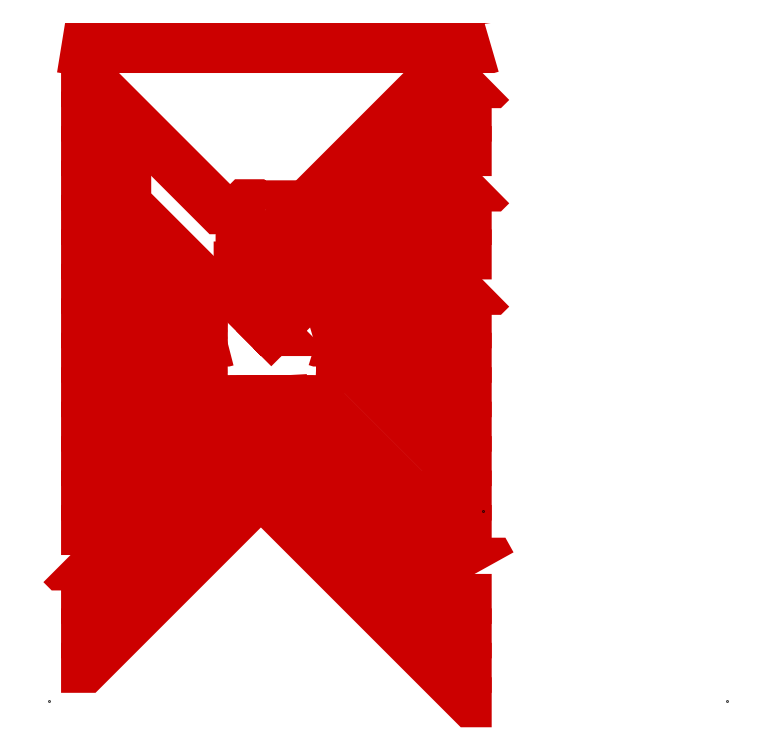
<metadata>
{"format":"dxf","ext":"dxf","renderer":"ezdxf+matplotlib","layout":"modelspace","background":"white","min_lineweight":24,"dpi":150}
</metadata>
<code>
0
SECTION
2
ENTITIES
0
LWPOLYLINE
8
Silver L1
90
        4
70
   128
43
0
10
32.65
20
48.14
10
32.57
20
48.12
10
1.027
20
48.12
10
0.8963
20
48.14
0
LWPOLYLINE
8
Silver L1
90
        7
70
   128
43
0
10
18.81
20
36.34
10
18.64
20
36.52
10
15.2
20
36.52
10
15.12
20
36.6
10
14.49
20
36.6
10
14.15
20
36.26
10
14.15
20
36.23
0
LWPOLYLINE
8
Silver L1
90
        6
70
   128
43
0
10
16.43
20
27.25
10
17.18
20
28
10
17.18
20
30.53
10
17.15
20
30.56
10
17.15
20
31.51
10
18.9
20
33.26
0
LWPOLYLINE
8
Silver L1
90
       21
70
   128
43
0
10
16.4
20
27.26
10
16.41
20
27.25
10
16.43
20
27.25
10
15.68
20
28
10
15.68
20
31.98
10
15.15
20
32.51
10
14.15
20
32.51
10
14.15
20
30.56
10
14.18
20
30.53
10
14.18
20
29.54
10
14.15
20
29.51
10
16.4
20
27.26
10
19.14
20
30
10
20.4
20
30
10
20.4
20
31.76
10
18.9
20
33.26
10
18.9
20
36.26
10
18.81
20
36.34
10
28
20
45.53
10
32.57
20
45.53
10
32.65
20
45.6
0
LWPOLYLINE
8
Silver L1
90
        5
70
   128
43
0
10
0.8963
20
45.6
10
3.241
20
45.6
10
12.61
20
36.23
10
14.15
20
36.23
10
14.15
20
32.51
0
LWPOLYLINE
8
Silver L1
90
        6
70
   128
43
0
10
16.18
20
30.53
10
16.18
20
32.23
10
15.31
20
33.1
10
15.31
20
33.98
10
15.12
20
34.17
10
15.12
20
35.6
0
LWPOLYLINE
8
Silver L1
90
        7
70
   128
43
0
10
16.68
20
30.53
10
16.68
20
31.79
10
17.9
20
33.01
10
17.9
20
33.87
10
17.73
20
34.04
10
17.87
20
34.18
10
17.87
20
35.52
0
LWPOLYLINE
8
Silver L1
90
        6
70
   128
43
0
10
32.65
20
43.06
10
30.41
20
43.06
10
21.4
20
34.05
10
21.4
20
30.29
10
20.61
20
29.5
10
19.7
20
29.5
0
LWPOLYLINE
8
Silver L1
90
        6
70
   128
43
0
10
32.65
20
40.52
10
30.61
20
40.52
10
22.23
20
32.14
10
22.23
20
30.16
10
21.07
20
29
10
19.7
20
29
0
LWPOLYLINE
8
Silver L1
90
        5
70
   128
43
0
10
32.65
20
37.98
10
32.57
20
37.91
10
31.05
20
37.91
10
21.64
20
28.5
10
19.7
20
28.5
0
LWPOLYLINE
8
Silver L1
90
        5
70
   128
43
0
10
32.65
20
35.44
10
30.66
20
35.44
10
23.23
20
28
10
19.77
20
28
10
19.7
20
28
0
LWPOLYLINE
8
Silver L1
90
        5
70
   128
43
0
10
32.65
20
32.9
10
30.56
20
32.9
10
25.21
20
27.54
10
19.77
20
27.54
10
19.7
20
27.5
0
LWPOLYLINE
8
Silver L1
90
        5
70
   128
43
0
10
19.7
20
27
10
26.75
20
27
10
30.03
20
30.29
10
32.57
20
30.29
10
32.65
20
30.36
0
LWPOLYLINE
8
Silver L1
90
        5
70
   128
43
0
10
32.65
20
27.82
10
29.39
20
27.82
10
28.05
20
26.48
10
19.77
20
26.48
10
19.7
20
26.5
0
LWPOLYLINE
8
Silver L1
90
        5
70
   128
43
0
10
32.65
20
25.28
10
26.86
20
25.28
10
26.12
20
26.02
10
19.77
20
26.02
10
19.7
20
26
0
LWPOLYLINE
8
Silver L1
90
        4
70
   128
43
0
10
32.65
20
22.74
10
27.57
20
22.74
10
24.81
20
25.5
10
19.7
20
25.5
0
LWPOLYLINE
8
Silver L1
90
        4
70
   128
43
0
10
32.65
20
20.2
10
28.54
20
20.2
10
23.74
20
25
10
19.7
20
25
0
LWPOLYLINE
8
Silver L1
90
        5
70
   128
43
0
10
32.65
20
17.66
10
29.4
20
17.66
10
22.57
20
24.5
10
19.77
20
24.5
10
19.7
20
24.5
0
LWPOLYLINE
8
Silver L1
90
        4
70
   128
43
0
10
32.65
20
15.12
10
26.76
20
15.12
10
19.18
20
22.71
10
19.18
20
23.98
0
LWPOLYLINE
8
Silver L1
90
        4
70
   128
43
0
10
18.68
20
23.98
10
18.68
20
21.58
10
27.68
20
12.58
10
32.65
20
12.58
0
LWPOLYLINE
8
Silver L1
90
        5
70
   128
43
0
10
32.65
20
10.04
10
32.57
20
10.17
10
28.61
20
10.17
10
18.18
20
20.61
10
18.18
20
23.98
0
LWPOLYLINE
8
Silver L1
90
        4
70
   128
43
0
10
17.68
20
23.98
10
17.68
20
19.68
10
29.86
20
7.5
10
32.65
20
7.5
0
LWPOLYLINE
8
Silver L1
90
        5
70
   128
43
0
10
32.65
20
4.96
10
30.83
20
4.96
10
17.18
20
18.6
10
17.18
20
23.89
10
17.18
20
23.98
0
LWPOLYLINE
8
Silver L1
90
        4
70
   128
43
0
10
32.65
20
2.42
10
31.13
20
2.42
10
16.68
20
16.88
10
16.68
20
23.98
0
LWPOLYLINE
8
Silver L1
90
        4
70
   128
43
0
10
32.65
20
-0.12
10
31.13
20
-0.12
10
16.18
20
14.83
10
16.18
20
23.98
0
LWPOLYLINE
8
Silver L1
90
        6
70
   128
43
0
10
13.15
20
30
10
12.34
20
30
10
5.7
20
36.64
10
5.7
20
39.94
10
2.58
20
43.06
10
0.8963
20
43.06
0
LWPOLYLINE
8
Silver L1
90
        6
70
   128
43
0
10
0.8963
20
40.52
10
3.038
20
40.52
10
3.753
20
39.8
10
3.753
20
37.88
10
12.14
20
29.5
10
13.15
20
29.5
0
LWPOLYLINE
8
Silver L1
90
        4
70
   128
43
0
10
13.15
20
29
10
11.46
20
29
10
2.479
20
37.98
10
0.8963
20
37.98
0
LWPOLYLINE
8
Silver L1
90
        4
70
   128
43
0
10
13.15
20
28.5
10
10.12
20
28.5
10
2.753
20
35.44
10
0.8963
20
35.44
0
LWPOLYLINE
8
Silver L1
90
        5
70
   128
43
0
10
0.8963
20
32.9
10
3.8
20
32.9
10
8.698
20
28
10
13.07
20
28
10
13.15
20
28
0
LWPOLYLINE
8
Silver L1
90
        4
70
   128
43
0
10
0.8963
20
30.36
10
3.944
20
30.36
10
6.804
20
27.5
10
13.15
20
27.5
0
LWPOLYLINE
8
Silver L1
90
        4
70
   128
43
0
10
0.8963
20
27.82
10
4.228
20
27.82
10
5.023
20
27
10
13.15
20
27
0
LWPOLYLINE
8
Silver L1
90
        5
70
   128
43
0
10
0.8963
20
25.28
10
5.722
20
25.28
10
6.92
20
26.48
10
13.07
20
26.48
10
13.15
20
26.5
0
LWPOLYLINE
8
Silver L1
90
        4
70
   128
43
0
10
0.8963
20
22.74
10
4.756
20
22.74
10
8.016
20
26
10
13.15
20
26
0
LWPOLYLINE
8
Silver L1
90
        4
70
   128
43
0
10
13.15
20
25.5
10
9.091
20
25.5
10
3.791
20
20.2
10
0.8963
20
20.2
0
LWPOLYLINE
8
Silver L1
90
        5
70
   128
43
0
10
0.8963
20
17.66
10
2.928
20
17.66
10
10.22
20
24.95
10
10.31
20
25
10
13.15
20
25
0
LWPOLYLINE
8
Silver L1
90
        5
70
   128
43
0
10
0.8963
20
15.12
10
2.724
20
15.12
10
12.1
20
24.5
10
13.07
20
24.5
10
13.15
20
24.5
0
LWPOLYLINE
8
Silver L1
90
        4
70
   128
43
0
10
13.68
20
23.98
10
13.68
20
22.47
10
3.791
20
12.58
10
0.8963
20
12.58
0
LWPOLYLINE
8
Silver L1
90
        5
70
   128
43
0
10
14.18
20
23.98
10
14.18
20
20.98
10
3.16
20
9.968
10
0.9683
20
9.968
10
0.8963
20
10.04
0
LWPOLYLINE
8
Silver L1
90
        4
70
   128
43
0
10
14.68
20
23.98
10
14.68
20
19.45
10
2.724
20
7.5
10
0.8963
20
7.5
0
LWPOLYLINE
8
Silver L1
90
        5
70
   128
43
0
10
0.8963
20
4.96
10
2.267
20
4.96
10
15.18
20
17.87
10
15.18
20
17.88
10
15.18
20
23.98
0
LWPOLYLINE
8
Silver L1
90
        5
70
   128
43
0
10
0.8963
20
2.42
10
2.674
20
2.42
10
15.66
20
15.4
10
15.68
20
15.49
10
15.68
20
23.98
0
LWPOLYLINE
8
Silver L1
90
        4
70
   128
43
0
10
19.18
20
30.53
10
19.18
20
31.23
10
19.15
20
31.26
10
19.15
20
31.76
0
LWPOLYLINE
8
Silver L1
90
        4
70
   128
43
0
10
13.68
20
30.53
10
13.68
20
31.73
10
13.4
20
32.01
10
12.15
20
32.01
0
LWPOLYLINE
8
Silver L1
90
        3
70
   128
43
0
10
19.15
20
31.26
10
18.9
20
31.51
10
18.9
20
31.76
0
POINT
8
fiducials
10
0
20
0
30
0
0
POINT
8
fiducials
10
50
20
0
30
0
0
POINT
8
fiducials
10
32
20
14
30
0
0
VIEWPORT
8
0
10
128.5
20
97.5
30
0
40
314.2
41
222.2
68
     1
69
     1
12
128.5
22
97.5
13
0
23
0
14
10
24
10
15
10
25
10
16
0
26
0
36
1
17
0
27
0
37
0
42
50
43
0
44
0
45
222.2
50
0
51
0
72
   100
90
   557152
1

281
     0
71
     1
74
     0
110
0
120
0
130
0
111
1
121
0
131
0
112
0
122
1
132
0
79
     0
146
0
170
     0
61
     5
348
18E
292
     1
282
     1
141
0
142
0
63
   256
361
243
0
ENDSEC
0
EOF

</code>
